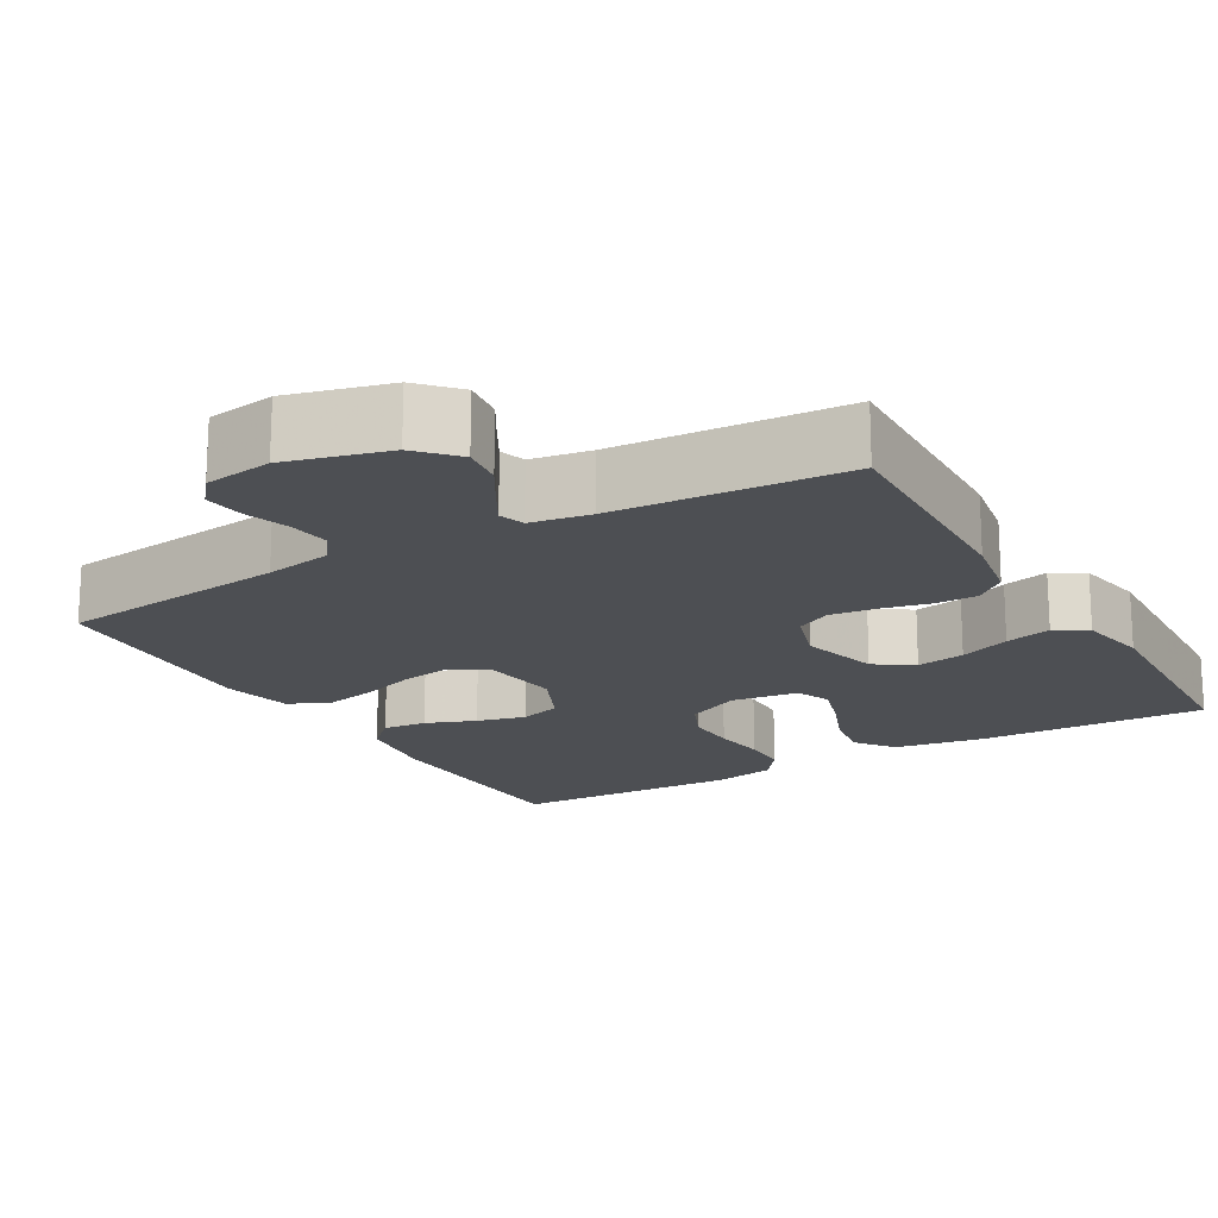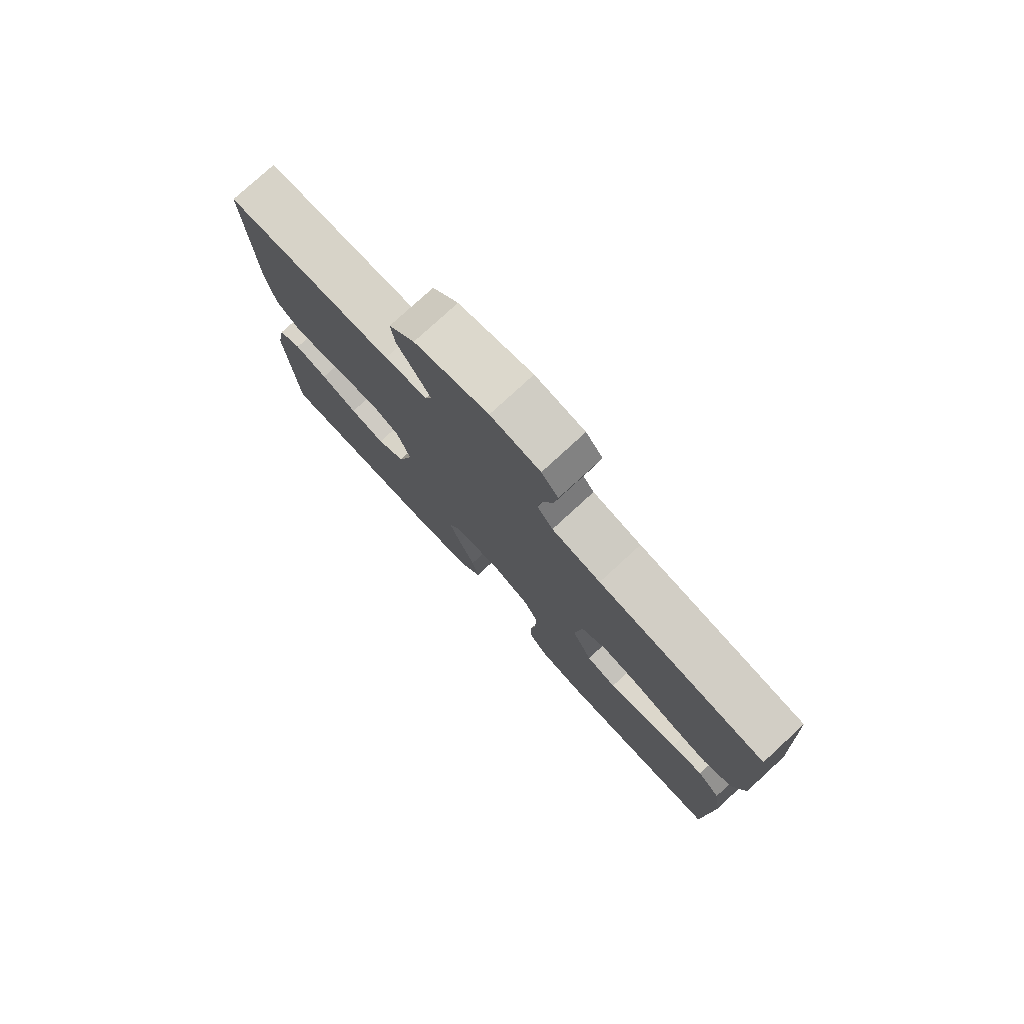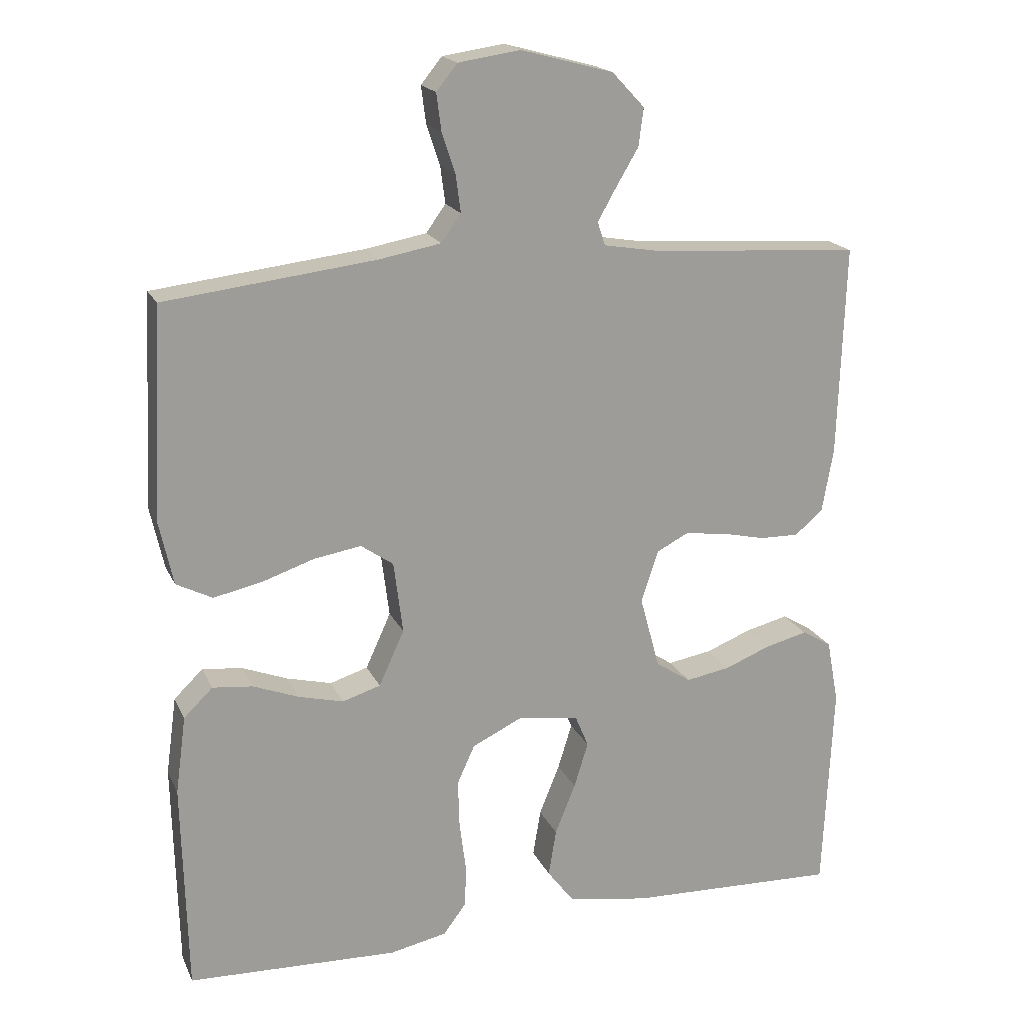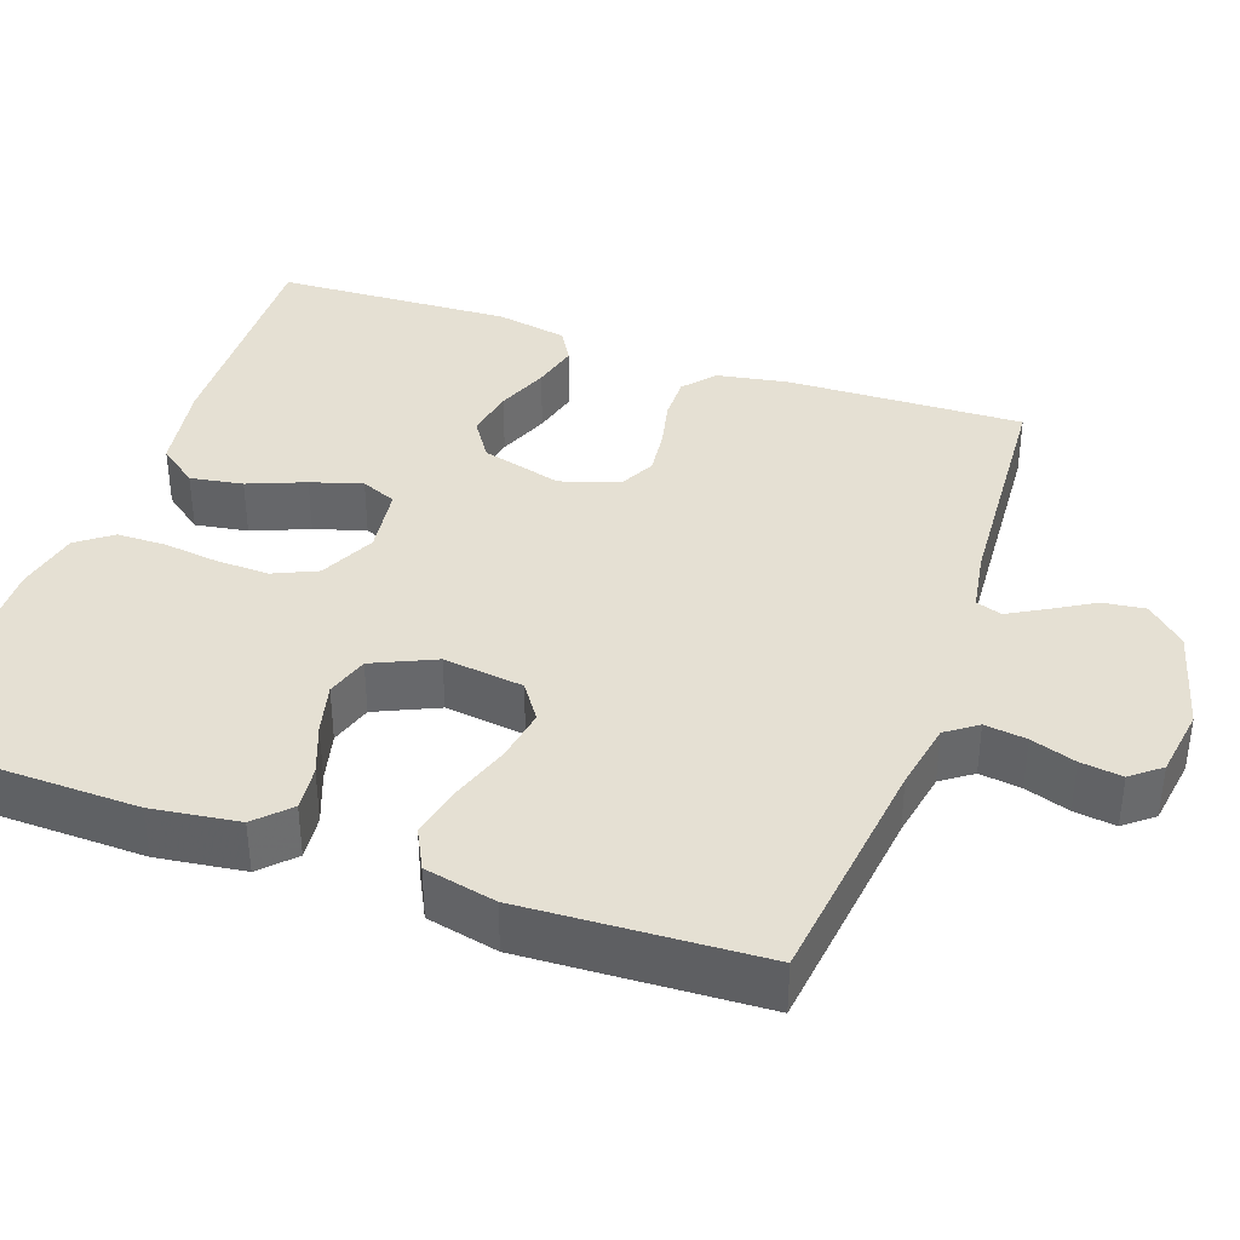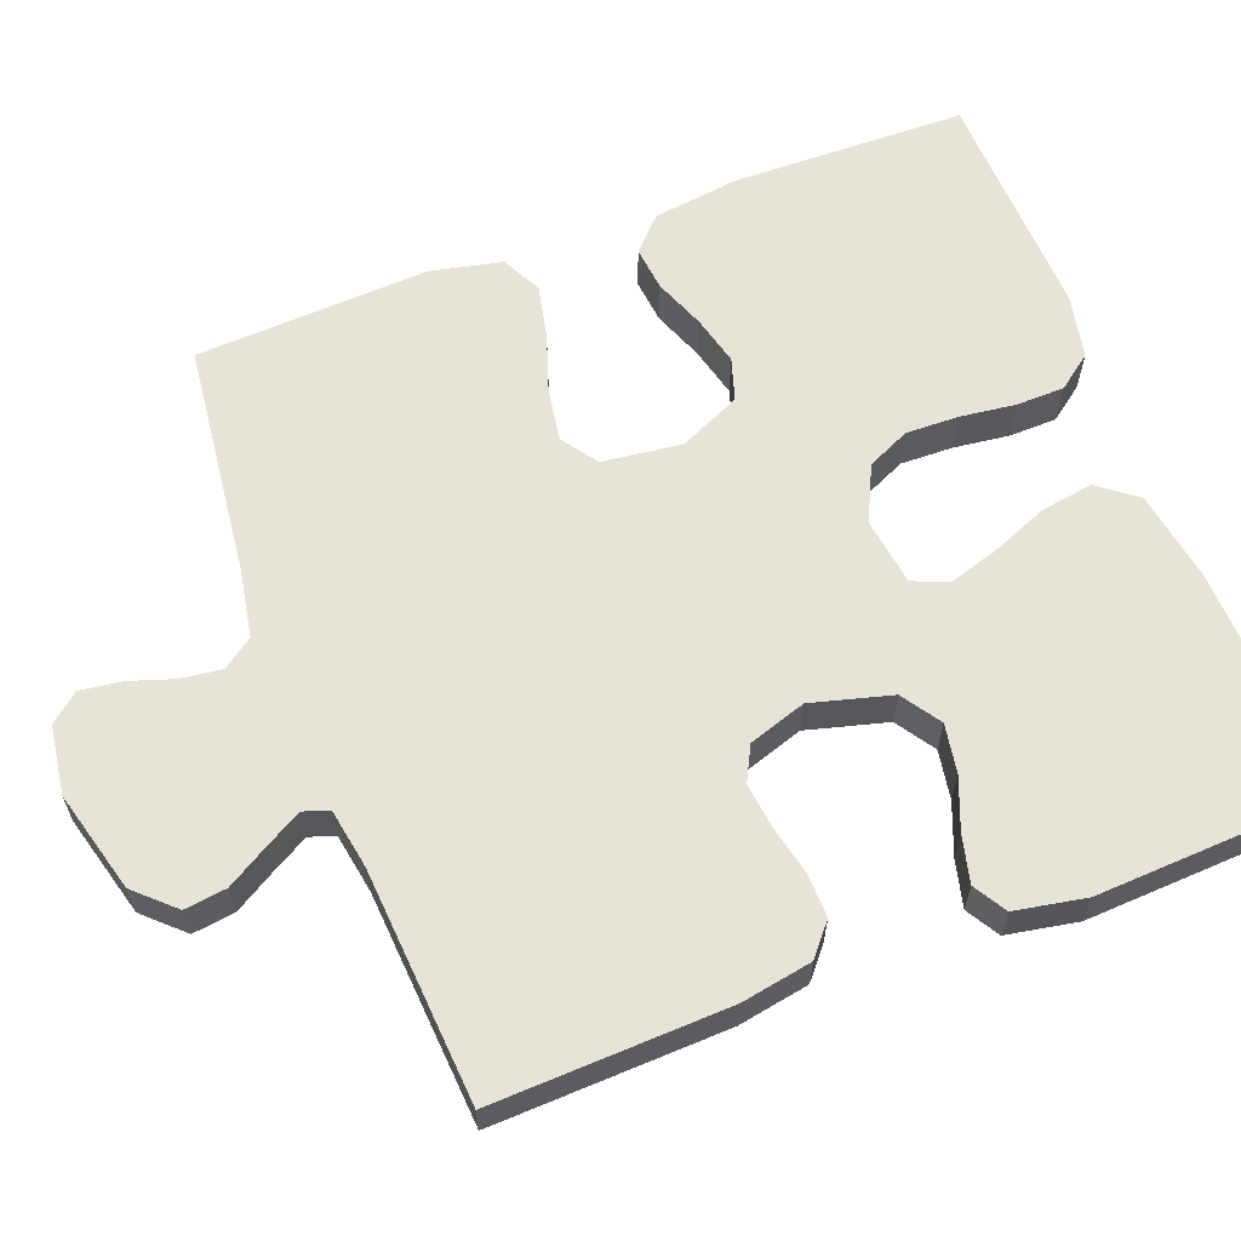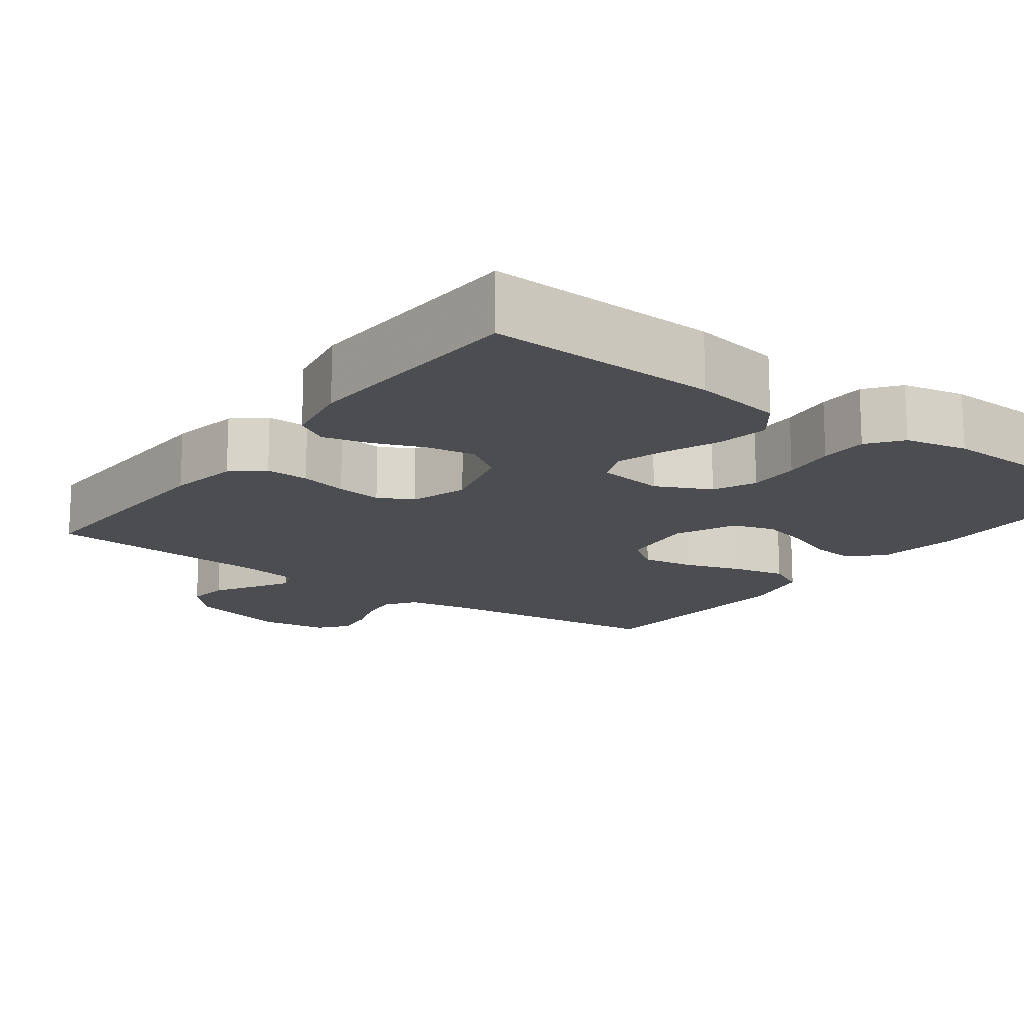
<metadata>
{"format":"obj","ext":"obj","renderer":"f3d","projection":"perspective","resolution":1024,"background":"white","views":[{"elev":-17.9,"azim":30.1,"up":"+Y"},{"elev":78.2,"azim":-132.6,"up":"+Z"},{"elev":18.7,"azim":-18.9,"up":"+Z"},{"elev":38.0,"azim":-70.5,"up":"+Y"},{"elev":62.1,"azim":69.0,"up":"+Y"},{"elev":-15.7,"azim":143.5,"up":"+Y"}]}
</metadata>
<code>
v 0.5 0.07 -0.5
v 0.2 0.07 -0.49
v 0.084 0.07 -0.471
v 0.046 0.07 -0.421
v 0.057 0.07 -0.354
v 0.086 0.07 -0.282
v 0.106 0.07 -0.217
v 0.087 0.07 -0.172
v 0 0.07 -0.16
v -0.071 0.07 -0.194
v -0.096 0.07 -0.249
v -0.094 0.07 -0.317
v -0.085 0.07 -0.387
v -0.086 0.07 -0.449
v -0.119 0.07 -0.493
v -0.2 0.07 -0.51
v -0.5 0.07 -0.5
v -0.507 0.07 -0.2
v -0.492 0.07 -0.089
v -0.451 0.07 -0.049
v -0.394 0.07 -0.055
v -0.329 0.07 -0.08
v -0.265 0.07 -0.096
v -0.211 0.07 -0.079
v -0.175 0.07 0
v -0.188 0.07 0.102
v -0.234 0.07 0.134
v -0.301 0.07 0.123
v -0.375 0.07 0.098
v -0.444 0.07 0.083
v -0.495 0.07 0.109
v -0.515 0.07 0.2
v -0.5 0.07 0.5
v -0.2 0.07 0.536
v -0.113 0.07 0.552
v -0.085 0.07 0.591
v -0.092 0.07 0.644
v -0.111 0.07 0.701
v -0.118 0.07 0.754
v -0.088 0.07 0.791
v 0 0.07 0.804
v 0.131 0.07 0.769
v 0.177 0.07 0.72
v 0.17 0.07 0.666
v 0.138 0.07 0.612
v 0.112 0.07 0.566
v 0.123 0.07 0.533
v 0.2 0.07 0.52
v 0.5 0.07 0.5
v 0.49 0.07 0.2
v 0.474 0.07 0.109
v 0.434 0.07 0.075
v 0.378 0.07 0.076
v 0.316 0.07 0.09
v 0.257 0.07 0.097
v 0.212 0.07 0.074
v 0.188 0.07 0
v 0.216 0.07 -0.103
v 0.266 0.07 -0.136
v 0.329 0.07 -0.125
v 0.395 0.07 -0.099
v 0.455 0.07 -0.084
v 0.497 0.07 -0.109
v 0.514 0.07 -0.2
v 0.5 0 -0.5
v 0.2 0 -0.49
v 0.084 0 -0.471
v 0.046 0 -0.421
v 0.057 0 -0.354
v 0.086 0 -0.282
v 0.106 0 -0.217
v 0.087 0 -0.172
v 0 0 -0.16
v -0.071 0 -0.194
v -0.096 0 -0.249
v -0.094 0 -0.317
v -0.085 0 -0.387
v -0.086 0 -0.449
v -0.119 0 -0.493
v -0.2 0 -0.51
v -0.5 0 -0.5
v -0.507 0 -0.2
v -0.492 0 -0.089
v -0.451 0 -0.049
v -0.394 0 -0.055
v -0.329 0 -0.08
v -0.265 0 -0.096
v -0.211 0 -0.079
v -0.175 0 0
v -0.188 0 0.102
v -0.234 0 0.134
v -0.301 0 0.123
v -0.375 0 0.098
v -0.444 0 0.083
v -0.495 0 0.109
v -0.515 0 0.2
v -0.5 0 0.5
v -0.2 0 0.536
v -0.113 0 0.552
v -0.085 0 0.591
v -0.092 0 0.644
v -0.111 0 0.701
v -0.118 0 0.754
v -0.088 0 0.791
v 0 0 0.804
v 0.131 0 0.769
v 0.177 0 0.72
v 0.17 0 0.666
v 0.138 0 0.612
v 0.112 0 0.566
v 0.123 0 0.533
v 0.2 0 0.52
v 0.5 0 0.5
v 0.49 0 0.2
v 0.474 0 0.109
v 0.434 0 0.075
v 0.378 0 0.076
v 0.316 0 0.09
v 0.257 0 0.097
v 0.212 0 0.074
v 0.188 0 0
v 0.216 0 -0.103
v 0.266 0 -0.136
v 0.329 0 -0.125
v 0.395 0 -0.099
v 0.455 0 -0.084
v 0.497 0 -0.109
v 0.514 0 -0.2
f 60 61 62 63
f 59 60 63 64
f 51 52 53 54
f 51 54 55
f 48 49 50 51
f 47 48 51 55
f 46 47 55 56
f 42 43 44 45
f 42 45 46
f 41 42 46
f 37 38 39 40
f 36 37 40 41
f 31 32 33 34
f 31 34 35
f 28 29 30 31
f 27 28 31 35
f 26 27 35 36
f 19 20 21 22
f 19 22 23
f 18 19 23
f 17 18 23 24
f 15 16 17 24
f 12 13 14 15
f 11 12 15 24
f 3 4 5 6
f 3 6 7
f 2 3 7
f 59 64 1 2
f 58 59 2 7
f 57 58 7 8
f 56 57 8 9
f 46 56 9 10
f 25 26 36 41
f 25 41 46 10
f 10 11 24 25
f 127 126 125 124
f 128 127 124 123
f 118 117 116 115
f 119 118 115
f 115 114 113 112
f 119 115 112 111
f 120 119 111 110
f 109 108 107 106
f 110 109 106
f 110 106 105
f 104 103 102 101
f 105 104 101 100
f 98 97 96 95
f 99 98 95
f 95 94 93 92
f 99 95 92 91
f 100 99 91 90
f 86 85 84 83
f 87 86 83
f 87 83 82
f 88 87 82 81
f 88 81 80 79
f 79 78 77 76
f 88 79 76 75
f 70 69 68 67
f 71 70 67
f 71 67 66
f 66 65 128 123
f 71 66 123 122
f 72 71 122 121
f 73 72 121 120
f 74 73 120 110
f 105 100 90 89
f 74 110 105 89
f 89 88 75 74
f 1 65 66 2
f 2 66 67 3
f 3 67 68 4
f 4 68 69 5
f 5 69 70 6
f 6 70 71 7
f 7 71 72 8
f 8 72 73 9
f 9 73 74 10
f 10 74 75 11
f 11 75 76 12
f 12 76 77 13
f 13 77 78 14
f 14 78 79 15
f 15 79 80 16
f 16 80 81 17
f 17 81 82 18
f 18 82 83 19
f 19 83 84 20
f 20 84 85 21
f 21 85 86 22
f 22 86 87 23
f 23 87 88 24
f 24 88 89 25
f 25 89 90 26
f 26 90 91 27
f 27 91 92 28
f 28 92 93 29
f 29 93 94 30
f 30 94 95 31
f 31 95 96 32
f 32 96 97 33
f 33 97 98 34
f 34 98 99 35
f 35 99 100 36
f 36 100 101 37
f 37 101 102 38
f 38 102 103 39
f 39 103 104 40
f 40 104 105 41
f 41 105 106 42
f 42 106 107 43
f 43 107 108 44
f 44 108 109 45
f 45 109 110 46
f 46 110 111 47
f 47 111 112 48
f 48 112 113 49
f 49 113 114 50
f 50 114 115 51
f 51 115 116 52
f 52 116 117 53
f 53 117 118 54
f 54 118 119 55
f 55 119 120 56
f 56 120 121 57
f 57 121 122 58
f 58 122 123 59
f 59 123 124 60
f 60 124 125 61
f 61 125 126 62
f 62 126 127 63
f 63 127 128 64
f 64 128 65 1

</code>
